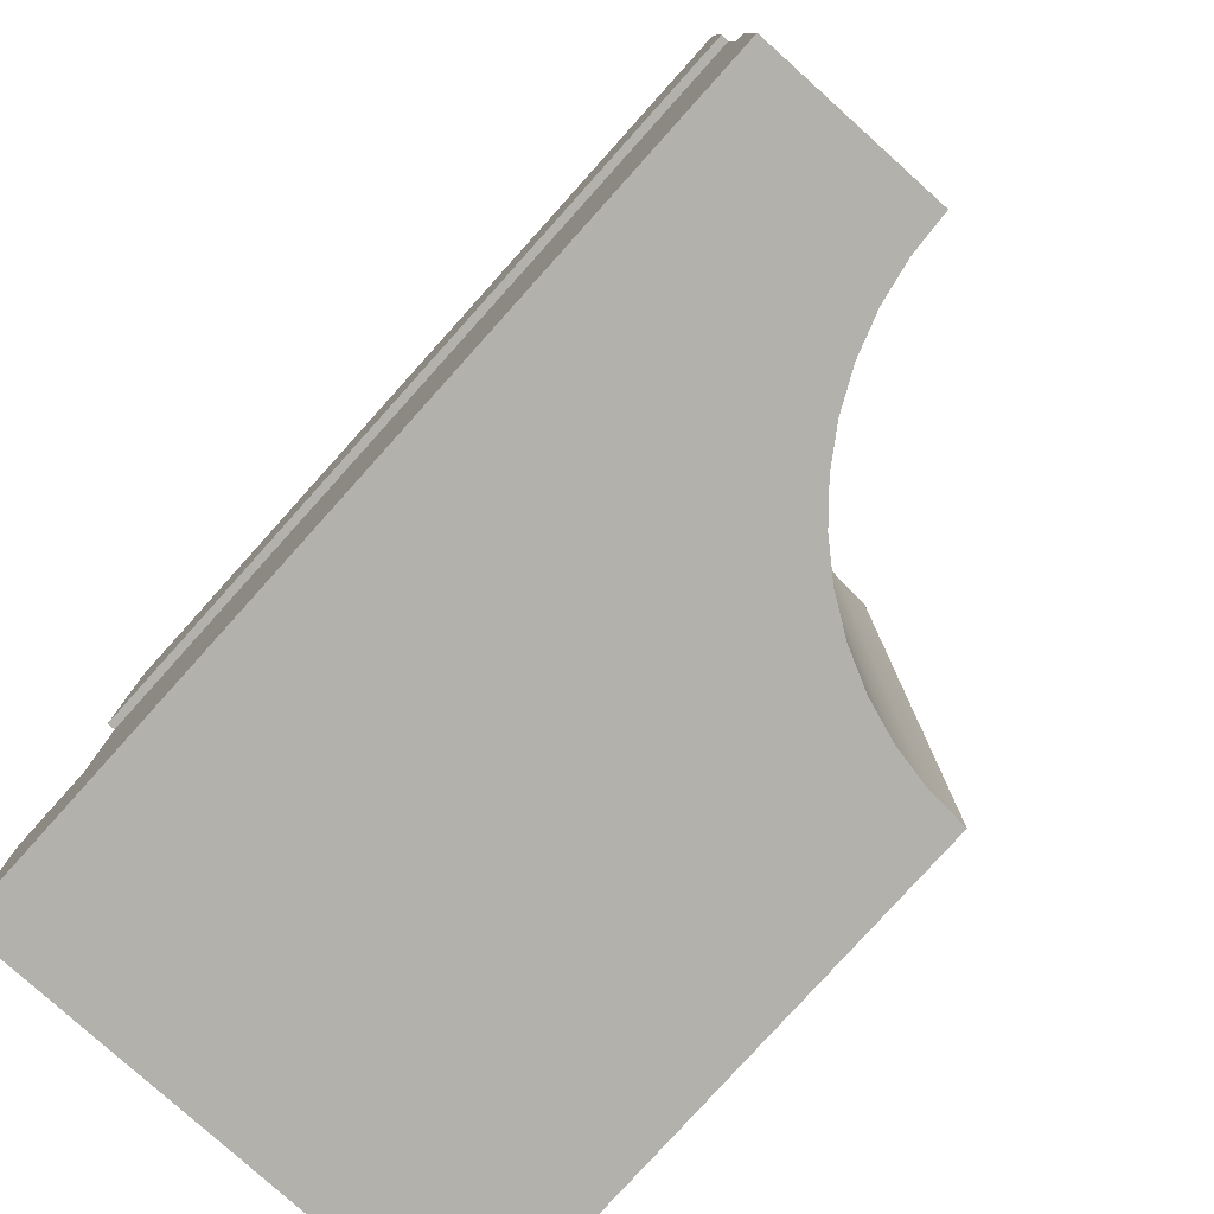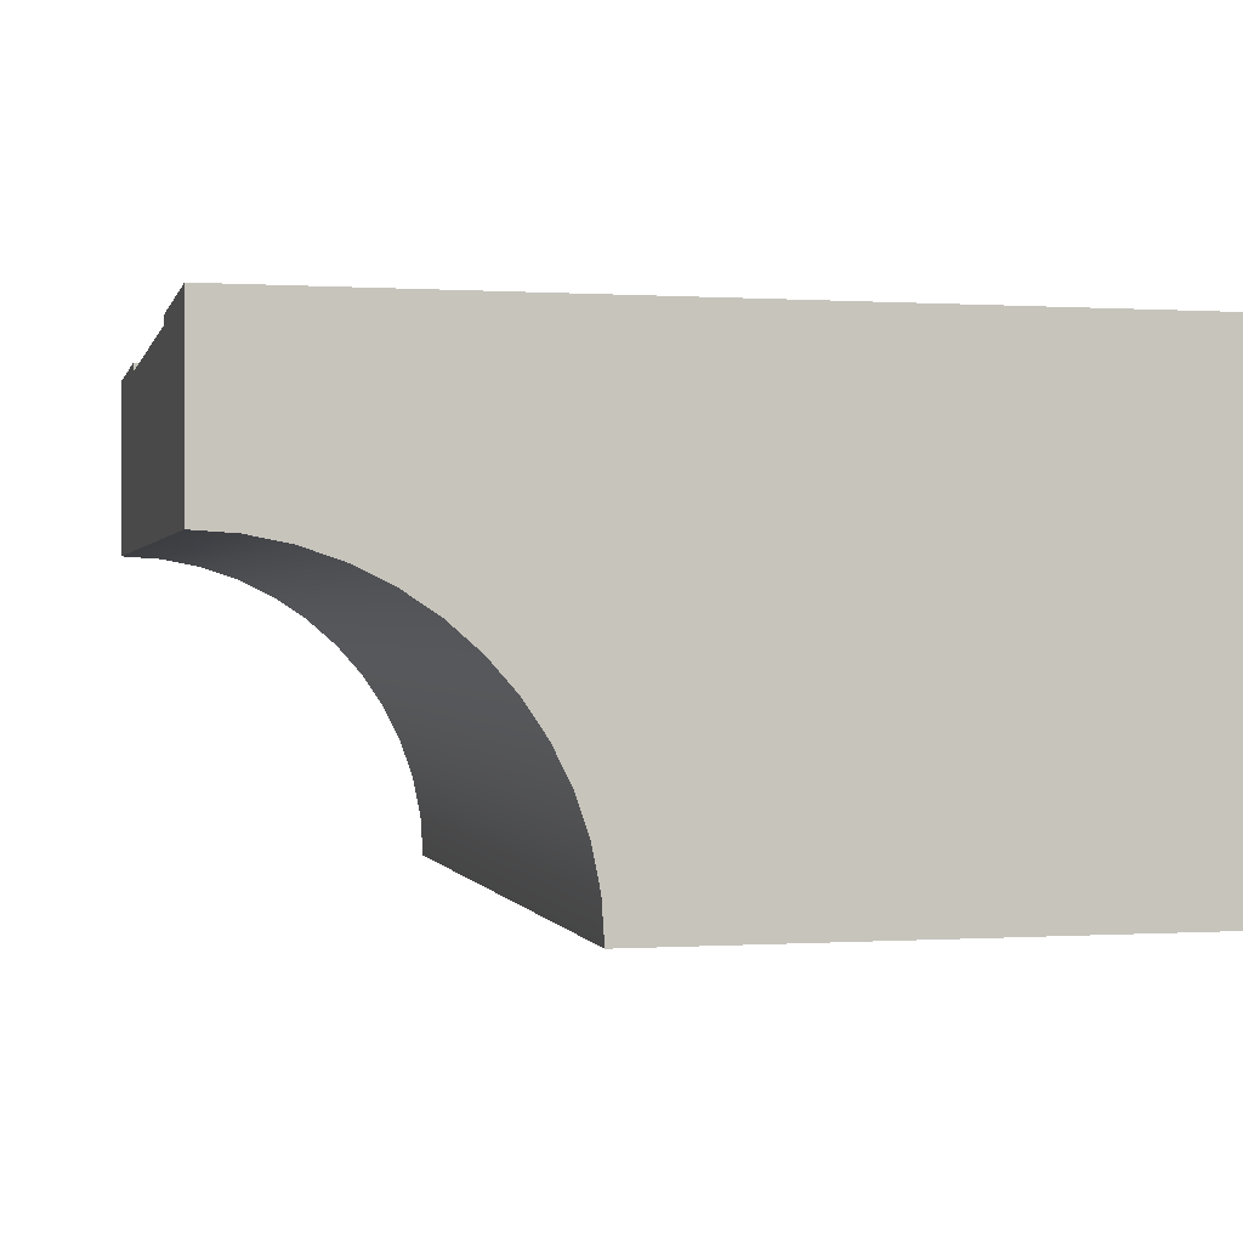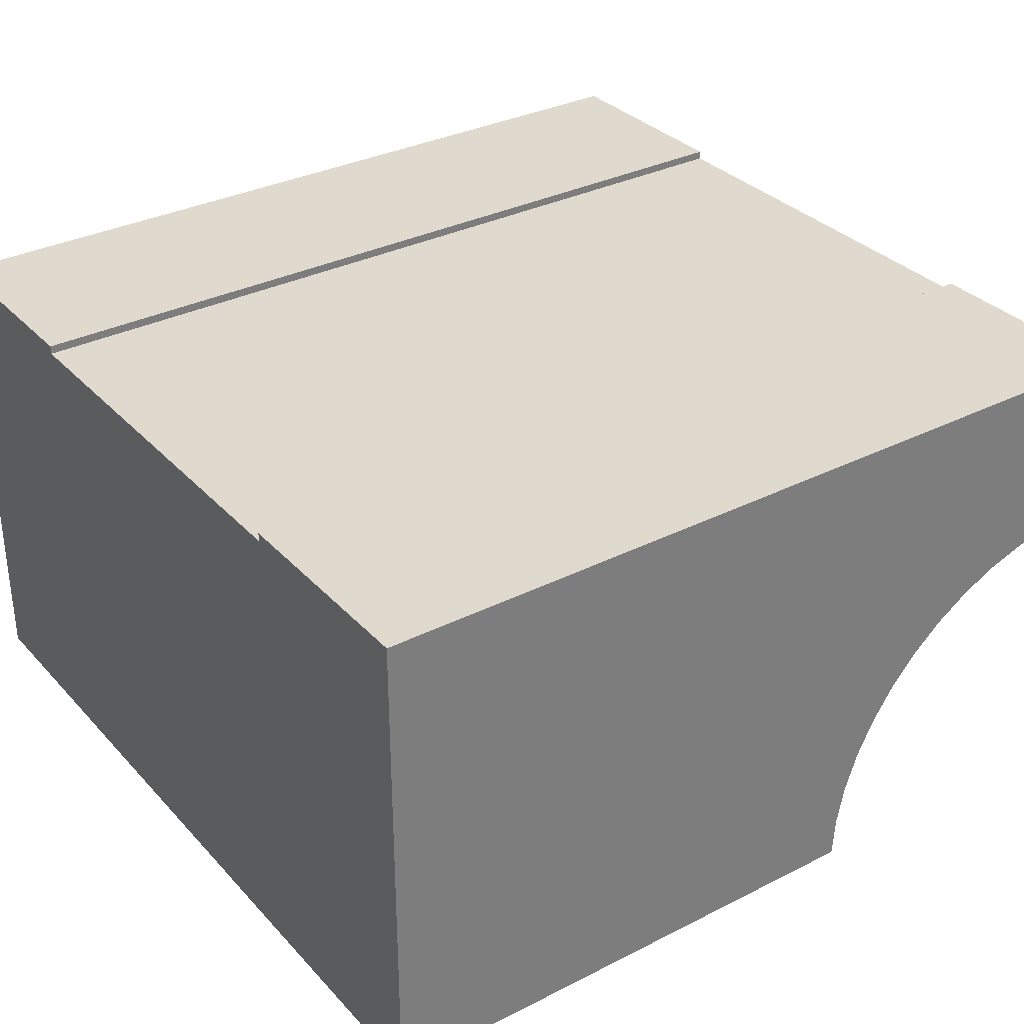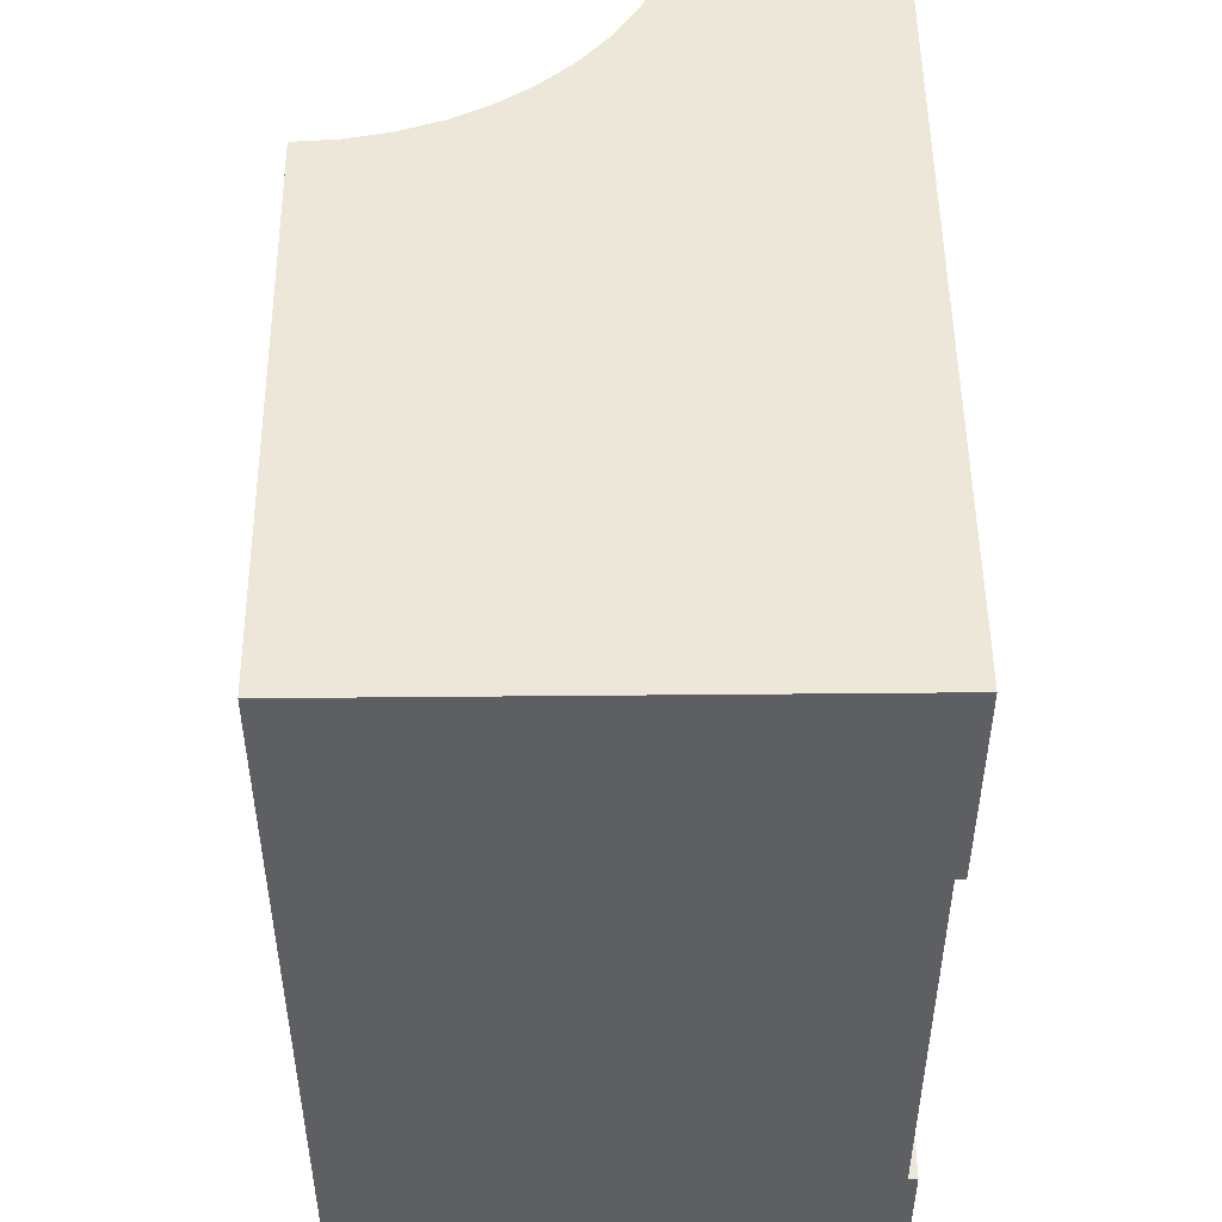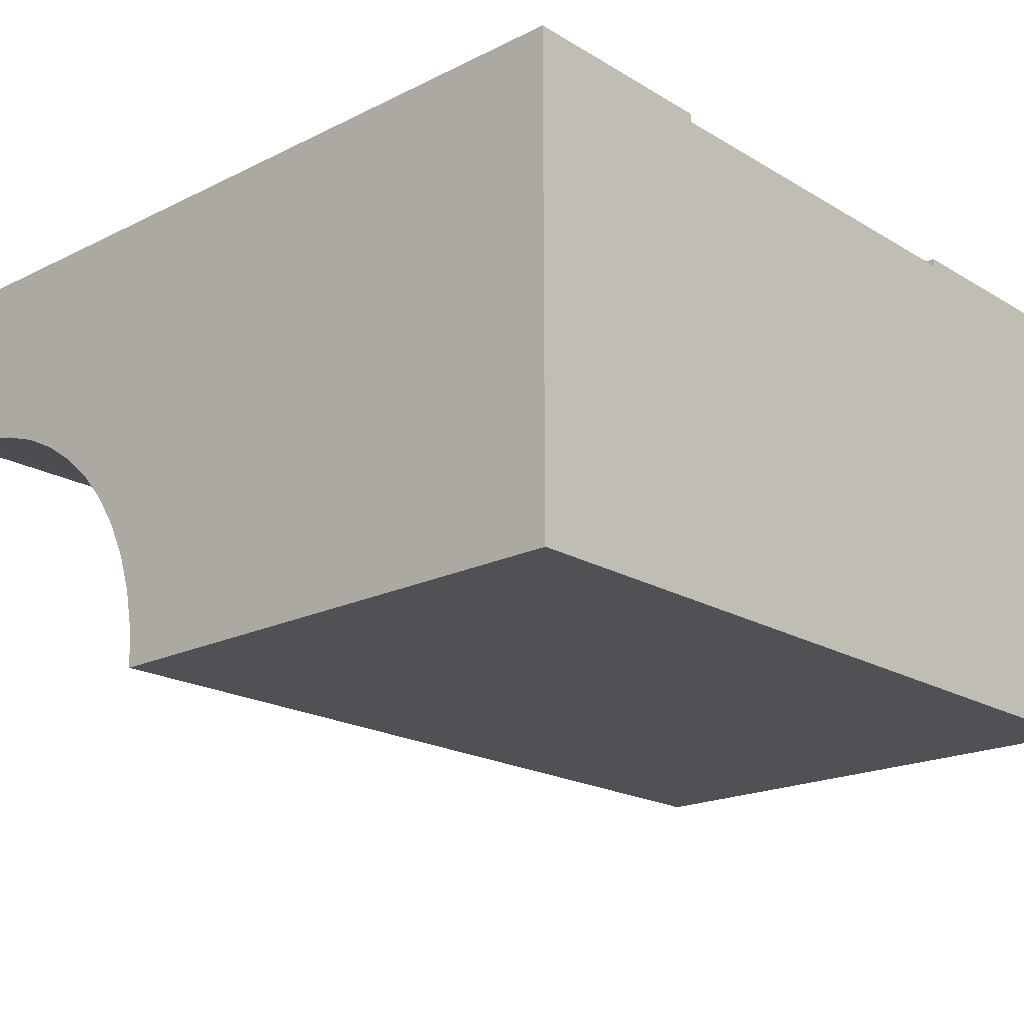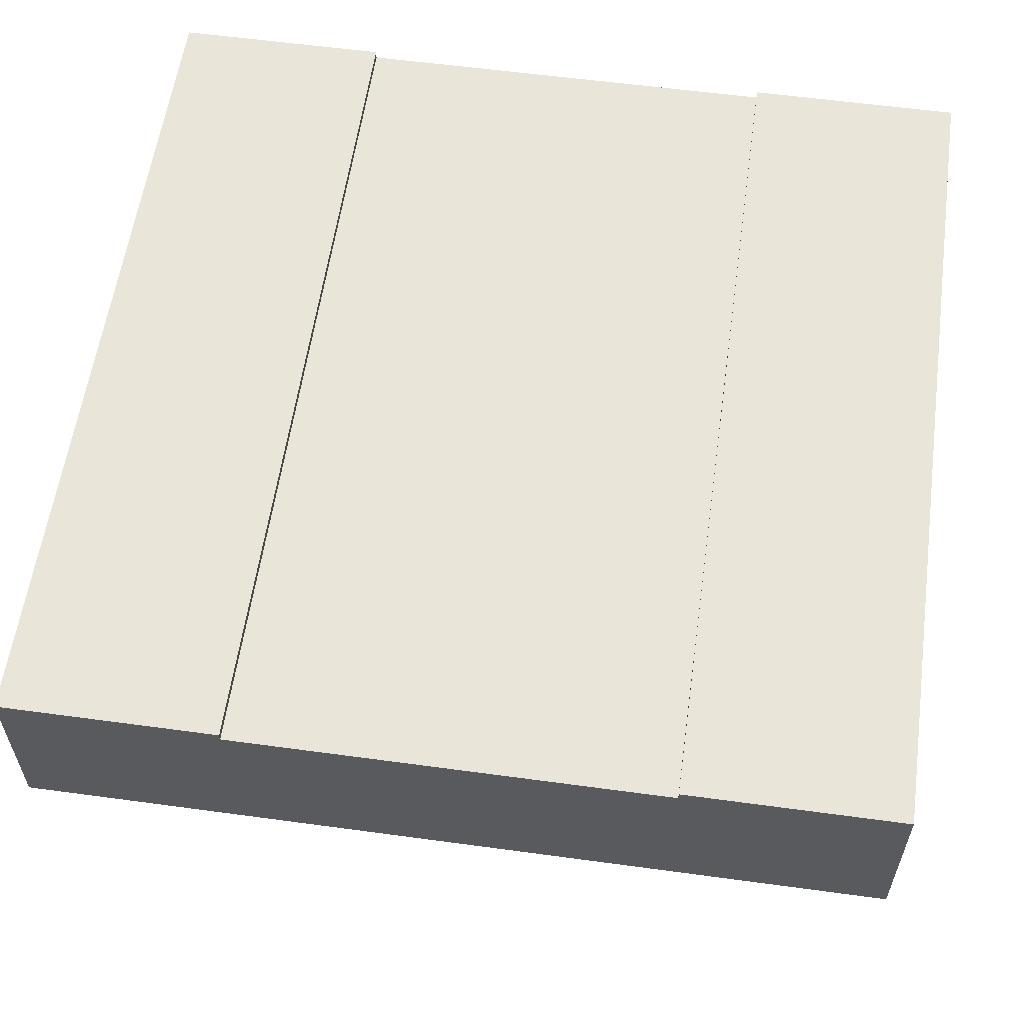
<metadata>
{"format":"obj","ext":"obj","renderer":"f3d","projection":"perspective","resolution":1024,"background":"white","views":[{"elev":-79.1,"azim":-132.0,"up":"+Z"},{"elev":0.0,"azim":-13.3,"up":"+Y"},{"elev":32.6,"azim":144.9,"up":"+Y"},{"elev":50.2,"azim":89.4,"up":"+Z"},{"elev":-19.7,"azim":42.4,"up":"+Y"},{"elev":58.5,"azim":-82.0,"up":"+Y"}]}
</metadata>
<code>
o Mesh1_Group1_Model.070
v 0.421 1.016 -3
v 0.55 0.9526 -3
v 0.55 0.9526 0
v 0.421 1.016 0
v 3 0 -3
v 1.1 0 -3
v 1.091 0.1436 -3
v 1.063 0.2847 -3
v 1.016 0.421 -3
v 0.9526 0.55 -3
v 0.8727 0.6696 -3
v 0.7778 0.7778 -3
v 0.6696 0.8727 -3
v 0.2847 1.063 -3
v 0.1436 1.091 -3
v 0 1.1 -3
v 0 1.73 -3
v 3 1.73 -3
v 3 0 -0
v 1.1 0 -0
v 0 1.73 0
v 0 1.1 0
v 0.1436 1.091 0
v 0.2847 1.063 0
v 0.6696 0.8727 0
v 0.7778 0.7778 0
v 0.8727 0.6696 0
v 0.9526 0.55 0
v 1.016 0.421 0
v 1.063 0.2847 0
v 1.091 0.1436 0
v 3 1.73 0
v 0 1.73 -0.75
v 0 1.7 -0.75
v 0 1.4 -0.75
v 0 1.4 -2.25
v 0 1.7 -2.25
v 0 1.73 -2.25
v 3 1.73 -0.75
v 3 1.73 -2.25
v 3 1.7 -2.25
v 3 1.4 -2.25
v 3 1.4 -0.75
v 3 1.7 -0.75
f 5 8 9 18
f 18 12 13
f 32 29 30 19
f 32 26 27
f 16 22 35
f 15 14 24 23
f 14 1 4 24
f 33 21 32 39
f 19 5 42 43
f 37 41 40 38
f 44 34 33 39
f 2 13 25 3
f 13 12 26 25
f 12 11 27 26
f 11 10 28 27
f 10 9 29 28
f 9 8 30 29
f 8 7 31 30
f 7 6 20 31
f 19 20 6 5
f 15 16 17
f 5 6 7
f 14 15 17
f 5 7 8
f 1 14 17
f 2 1 17
f 18 9 10
f 13 2 17
f 18 10 11
f 18 13 17
f 18 11 12
f 25 32 21
f 31 20 19
f 21 22 23
f 30 31 19
f 21 23 24
f 22 21 34 35
f 21 24 4
f 21 4 3
f 32 28 29
f 21 3 25
f 32 27 28
f 32 25 26
f 37 38 17
f 17 16 36 37
f 16 15 23 22
f 21 33 34
f 35 36 16
f 44 39 32
f 18 41 42
f 43 44 32
f 18 40 41
f 43 32 19
f 5 18 42
f 40 18 17 38
f 1 2 3 4
f 41 37 34 44
f 37 36 35 34
f 44 43 42 41

</code>
